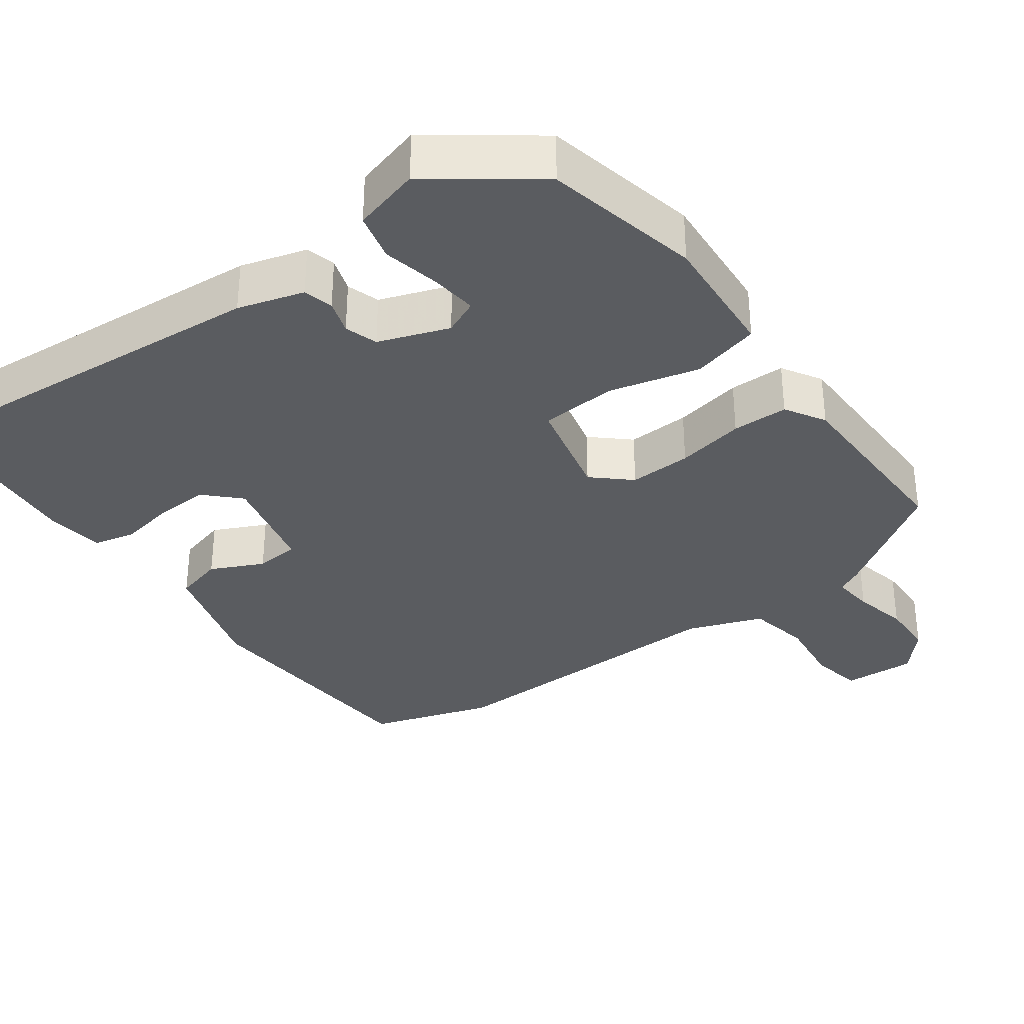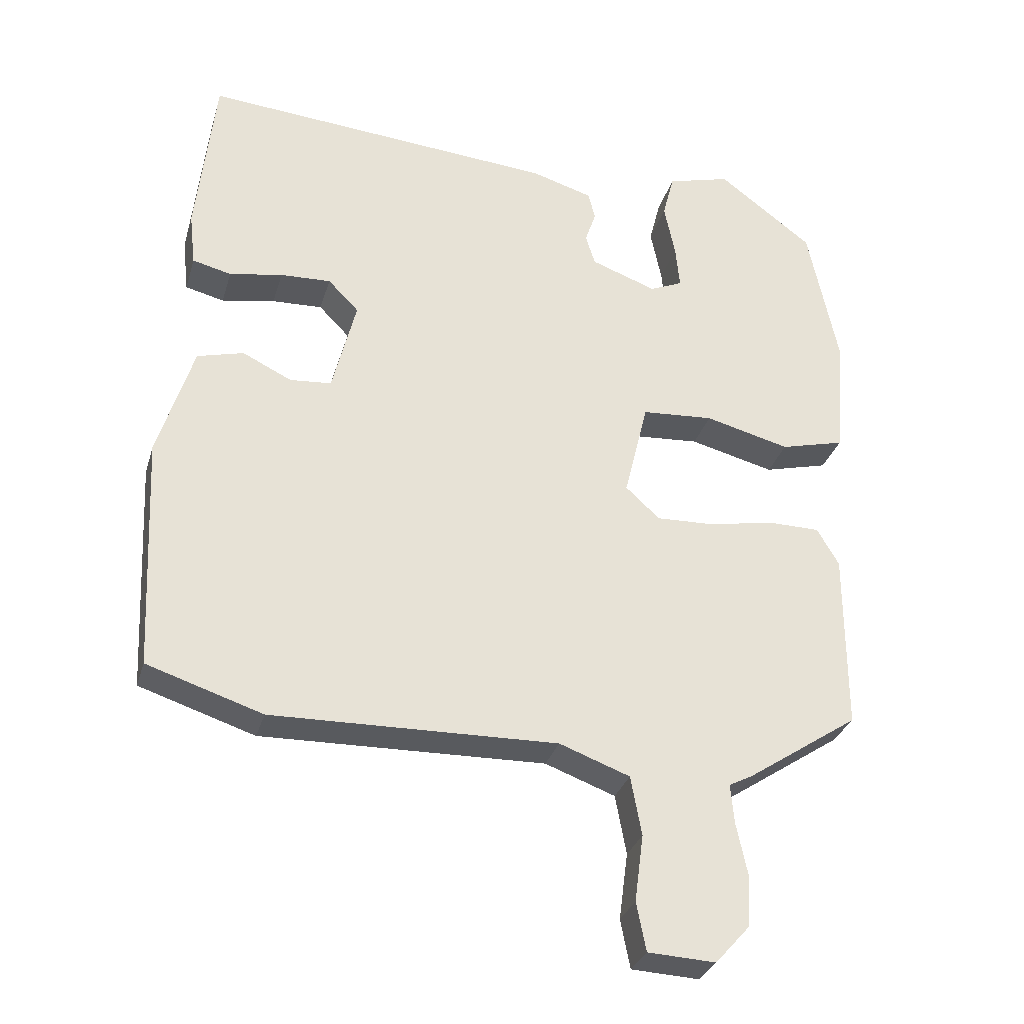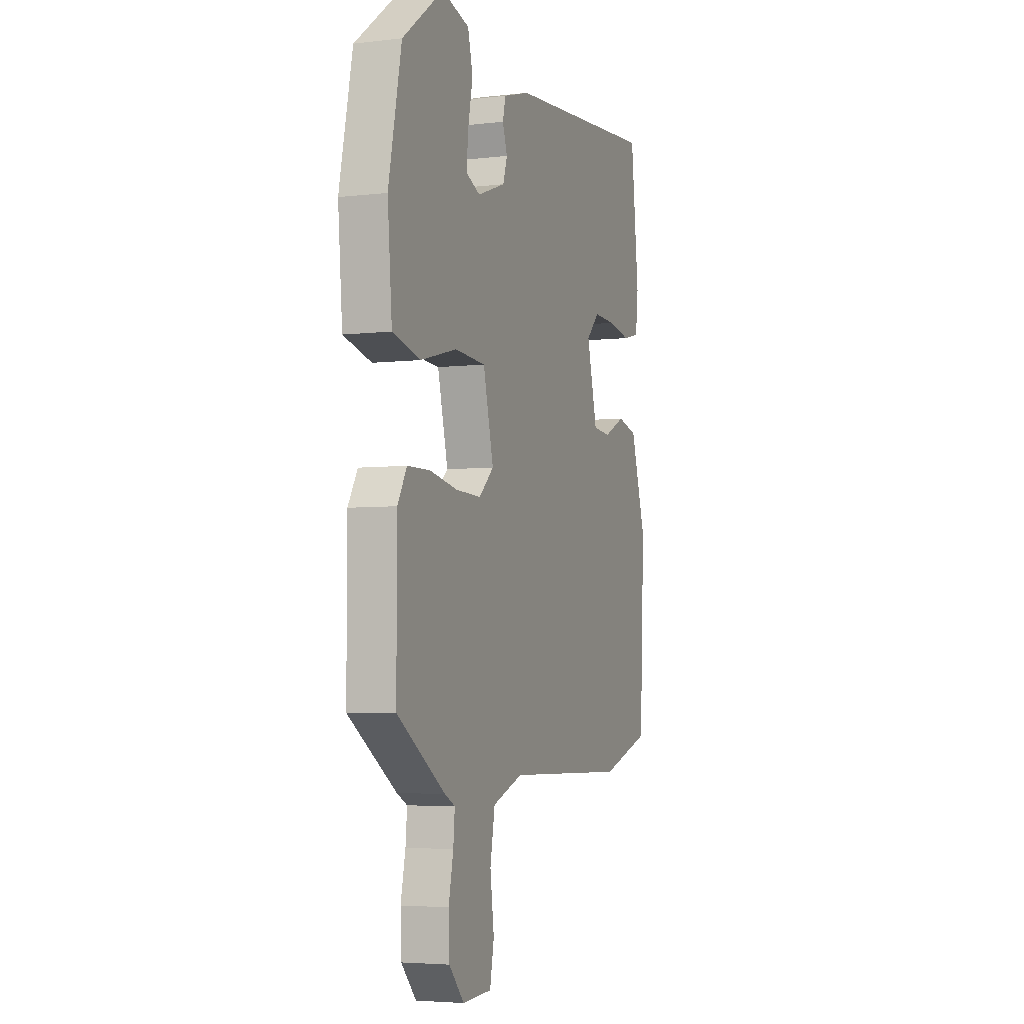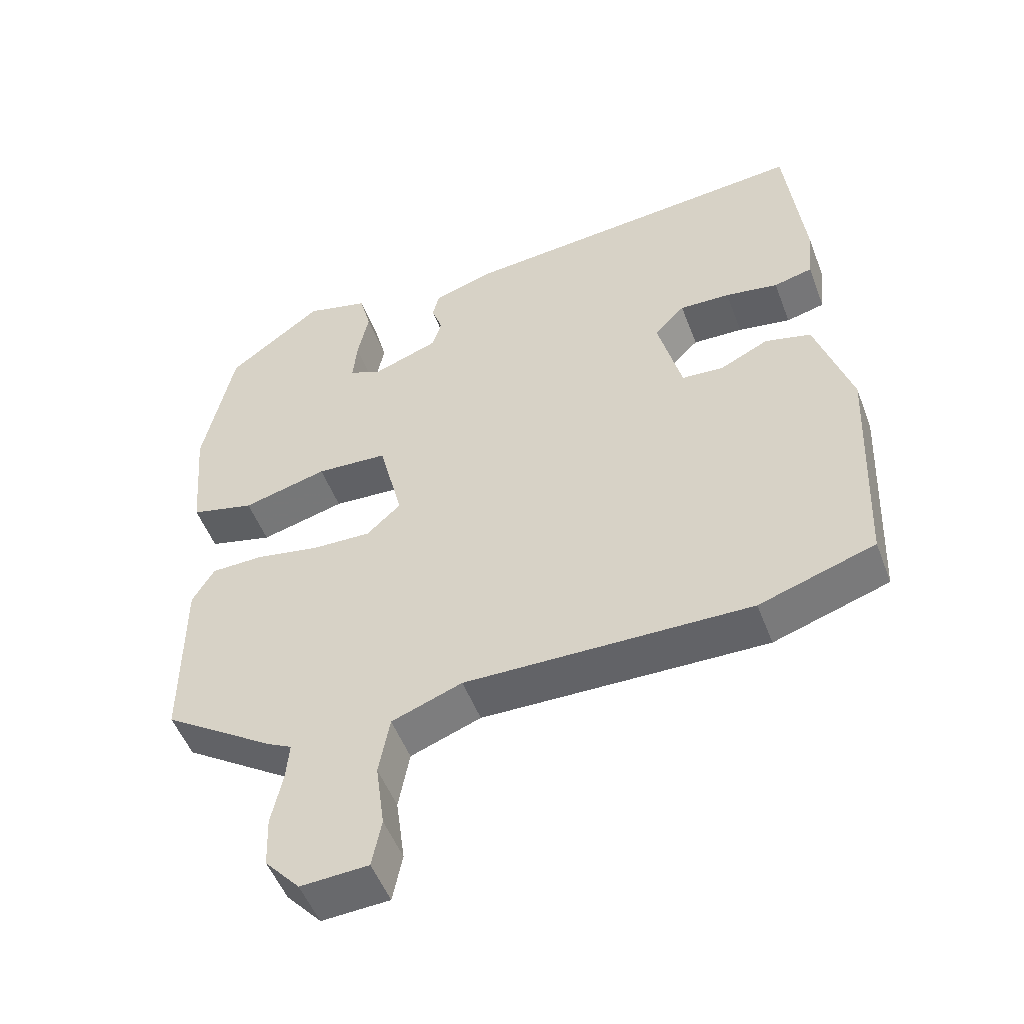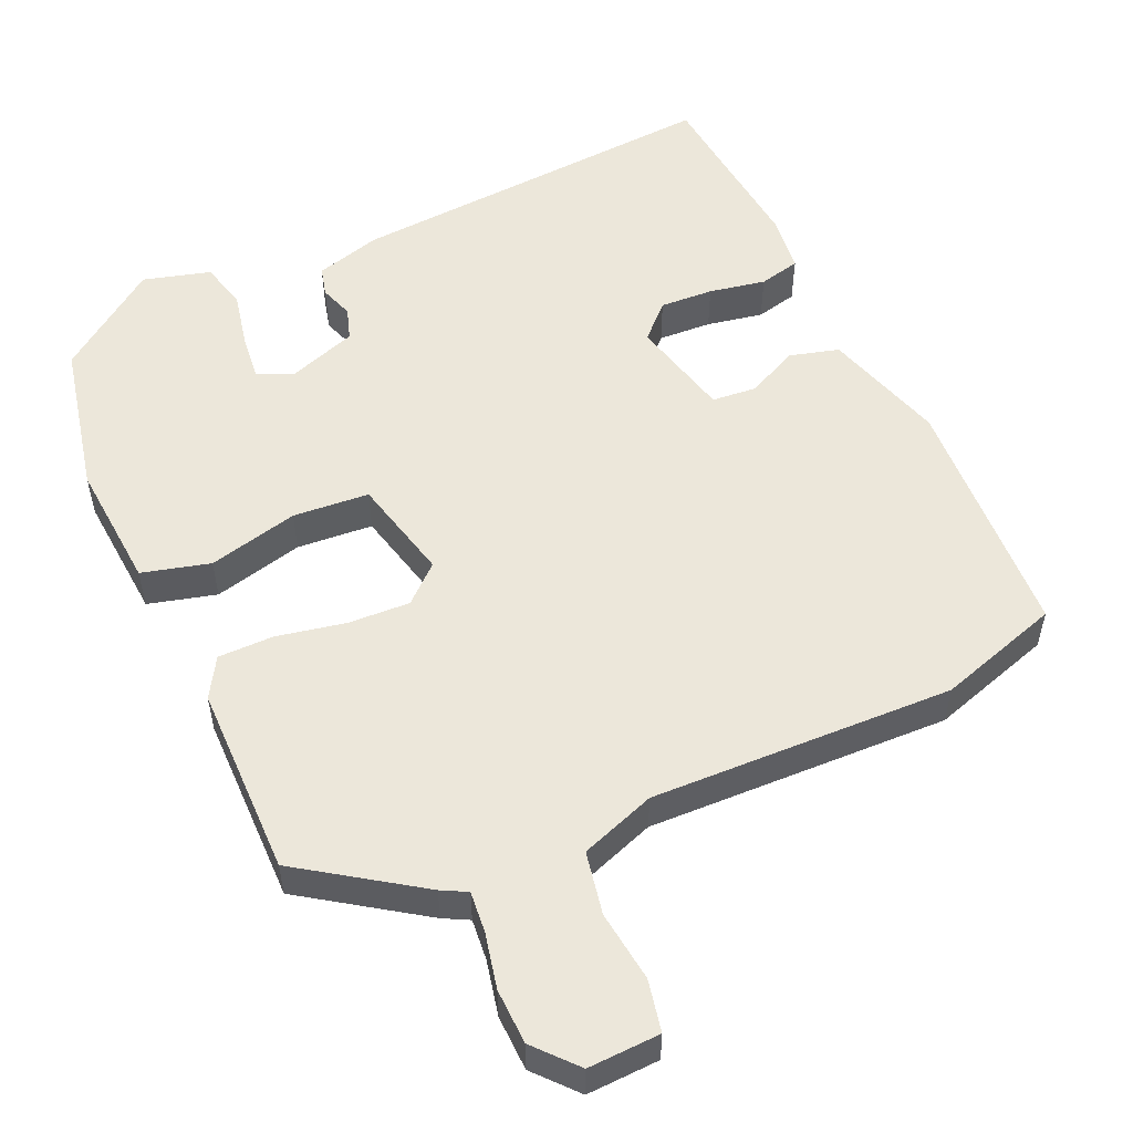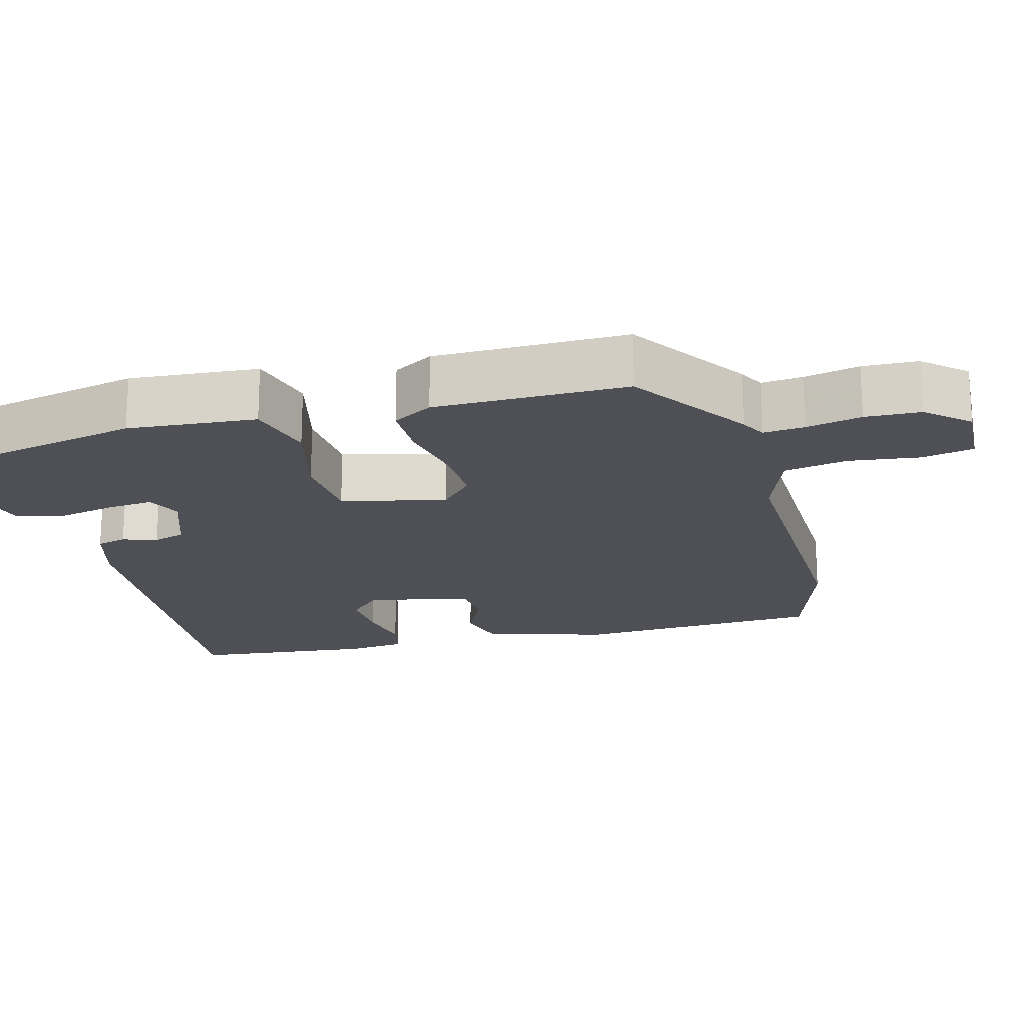
<metadata>
{"format":"obj","ext":"obj","renderer":"f3d","projection":"perspective","resolution":1024,"background":"white","views":[{"elev":-33.6,"azim":36.6,"up":"+Y"},{"elev":-30.9,"azim":-15.5,"up":"+Z"},{"elev":-4.5,"azim":110.7,"up":"+Z"},{"elev":-51.6,"azim":-159.4,"up":"+Z"},{"elev":53.5,"azim":156.3,"up":"+Y"},{"elev":-19.3,"azim":105.3,"up":"+Y"}]}
</metadata>
<code>
v -0.497 0.07 0.525
v 0.024 0.07 0.482
v 0.114 0.07 0.455
v 0.124 0.07 0.414
v 0.108 0.07 0.367
v 0.122 0.07 0.322
v 0.218 0.07 0.287
v 0.266 0.07 0.308
v 0.26 0.07 0.372
v 0.244 0.07 0.451
v 0.261 0.07 0.517
v 0.354 0.07 0.542
v 0.493 0.07 0.437
v 0.537 0.07 0.223
v 0.522 0.07 0.046
v 0.428 0.07 0.022
v 0.304 0.07 0.054
v 0.199 0.07 0.047
v 0.164 0.07 -0.096
v 0.214 0.07 -0.142
v 0.3 0.07 -0.139
v 0.394 0.07 -0.121
v 0.471 0.07 -0.122
v 0.503 0.07 -0.177
v 0.503 0.07 -0.441
v 0.34 0.07 -0.55
v 0.305 0.07 -0.568
v 0.31 0.07 -0.625
v 0.326 0.07 -0.701
v 0.323 0.07 -0.777
v 0.272 0.07 -0.834
v 0.173 0.07 -0.829
v 0.159 0.07 -0.758
v 0.172 0.07 -0.66
v 0.156 0.07 -0.573
v 0.053 0.07 -0.535
v -0.364 0.07 -0.544
v -0.533 0.07 -0.489
v -0.549 0.07 -0.145
v -0.497 0.07 0.023
v -0.429 0.07 0.041
v -0.357 0.07 0.006
v -0.296 0.07 0.011
v -0.261 0.07 0.152
v -0.306 0.07 0.198
v -0.38 0.07 0.195
v -0.458 0.07 0.181
v -0.515 0.07 0.195
v -0.524 0.07 0.274
v -0.497 0 0.525
v 0.024 0 0.482
v 0.114 0 0.455
v 0.124 0 0.414
v 0.108 0 0.367
v 0.122 0 0.322
v 0.218 0 0.287
v 0.266 0 0.308
v 0.26 0 0.372
v 0.244 0 0.451
v 0.261 0 0.517
v 0.354 0 0.542
v 0.493 0 0.437
v 0.537 0 0.223
v 0.522 0 0.046
v 0.428 0 0.022
v 0.304 0 0.054
v 0.199 0 0.047
v 0.164 0 -0.096
v 0.214 0 -0.142
v 0.3 0 -0.139
v 0.394 0 -0.121
v 0.471 0 -0.122
v 0.503 0 -0.177
v 0.503 0 -0.441
v 0.34 0 -0.55
v 0.305 0 -0.568
v 0.31 0 -0.625
v 0.326 0 -0.701
v 0.323 0 -0.777
v 0.272 0 -0.834
v 0.173 0 -0.829
v 0.159 0 -0.758
v 0.172 0 -0.66
v 0.156 0 -0.573
v 0.053 0 -0.535
v -0.364 0 -0.544
v -0.533 0 -0.489
v -0.549 0 -0.145
v -0.497 0 0.023
v -0.429 0 0.041
v -0.357 0 0.006
v -0.296 0 0.011
v -0.261 0 0.152
v -0.306 0 0.198
v -0.38 0 0.195
v -0.458 0 0.181
v -0.515 0 0.195
v -0.524 0 0.274
f 3 4 5
f 2 3 5
f 1 2 5
f 49 1 5
f 48 49 5
f 47 48 5
f 46 47 5
f 45 46 5 6
f 44 45 6 7
f 43 44 7
f 40 41 42
f 39 40 42
f 38 39 42
f 37 38 42
f 36 37 42
f 35 36 42 43
f 32 33 34
f 31 32 34
f 30 31 34
f 29 30 34
f 28 29 34
f 27 28 34 35
f 26 27 35
f 25 26 35
f 24 25 35
f 23 24 35
f 22 23 35
f 21 22 35
f 20 21 35
f 19 20 35 43
f 15 16 17
f 14 15 17
f 13 14 17
f 12 13 17
f 11 12 17
f 9 10 11
f 8 9 11 17
f 7 8 17 18
f 7 18 19 43
f 54 53 52
f 54 52 51
f 54 51 50
f 54 50 98
f 54 98 97
f 54 97 96
f 54 96 95
f 55 54 95 94
f 56 55 94 93
f 56 93 92
f 91 90 89
f 91 89 88
f 91 88 87
f 91 87 86
f 91 86 85
f 92 91 85 84
f 83 82 81
f 83 81 80
f 83 80 79
f 83 79 78
f 83 78 77
f 84 83 77 76
f 84 76 75
f 84 75 74
f 84 74 73
f 84 73 72
f 84 72 71
f 84 71 70
f 84 70 69
f 92 84 69 68
f 66 65 64
f 66 64 63
f 66 63 62
f 66 62 61
f 66 61 60
f 60 59 58
f 66 60 58 57
f 67 66 57 56
f 92 68 67 56
f 1 50 51 2
f 2 51 52 3
f 3 52 53 4
f 4 53 54 5
f 5 54 55 6
f 6 55 56 7
f 7 56 57 8
f 8 57 58 9
f 9 58 59 10
f 10 59 60 11
f 11 60 61 12
f 12 61 62 13
f 13 62 63 14
f 14 63 64 15
f 15 64 65 16
f 16 65 66 17
f 17 66 67 18
f 18 67 68 19
f 19 68 69 20
f 20 69 70 21
f 21 70 71 22
f 22 71 72 23
f 23 72 73 24
f 24 73 74 25
f 25 74 75 26
f 26 75 76 27
f 27 76 77 28
f 28 77 78 29
f 29 78 79 30
f 30 79 80 31
f 31 80 81 32
f 32 81 82 33
f 33 82 83 34
f 34 83 84 35
f 35 84 85 36
f 36 85 86 37
f 37 86 87 38
f 38 87 88 39
f 39 88 89 40
f 40 89 90 41
f 41 90 91 42
f 42 91 92 43
f 43 92 93 44
f 44 93 94 45
f 45 94 95 46
f 46 95 96 47
f 47 96 97 48
f 48 97 98 49
f 49 98 50 1

</code>
